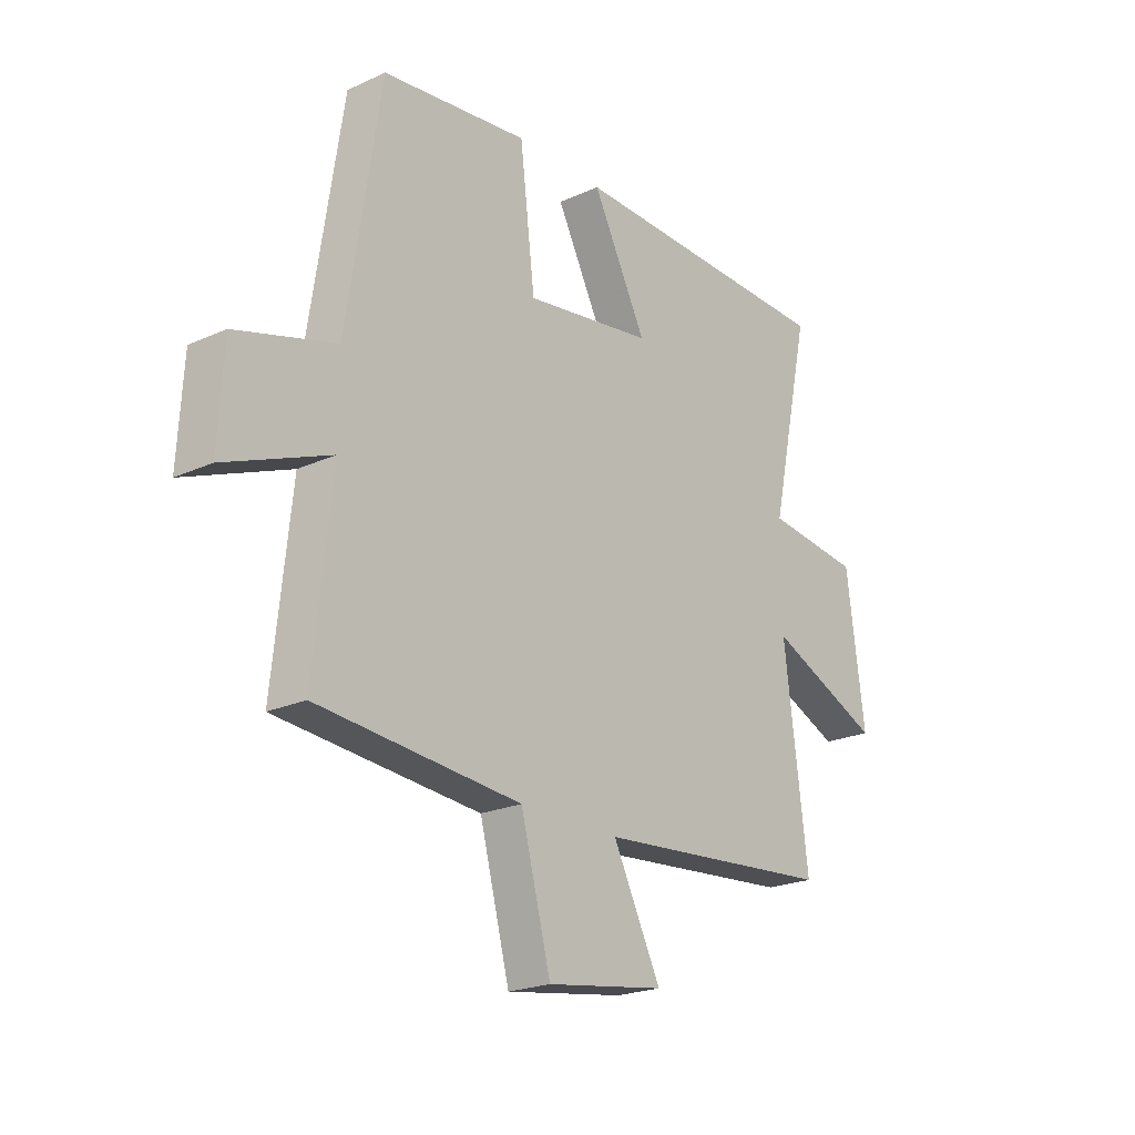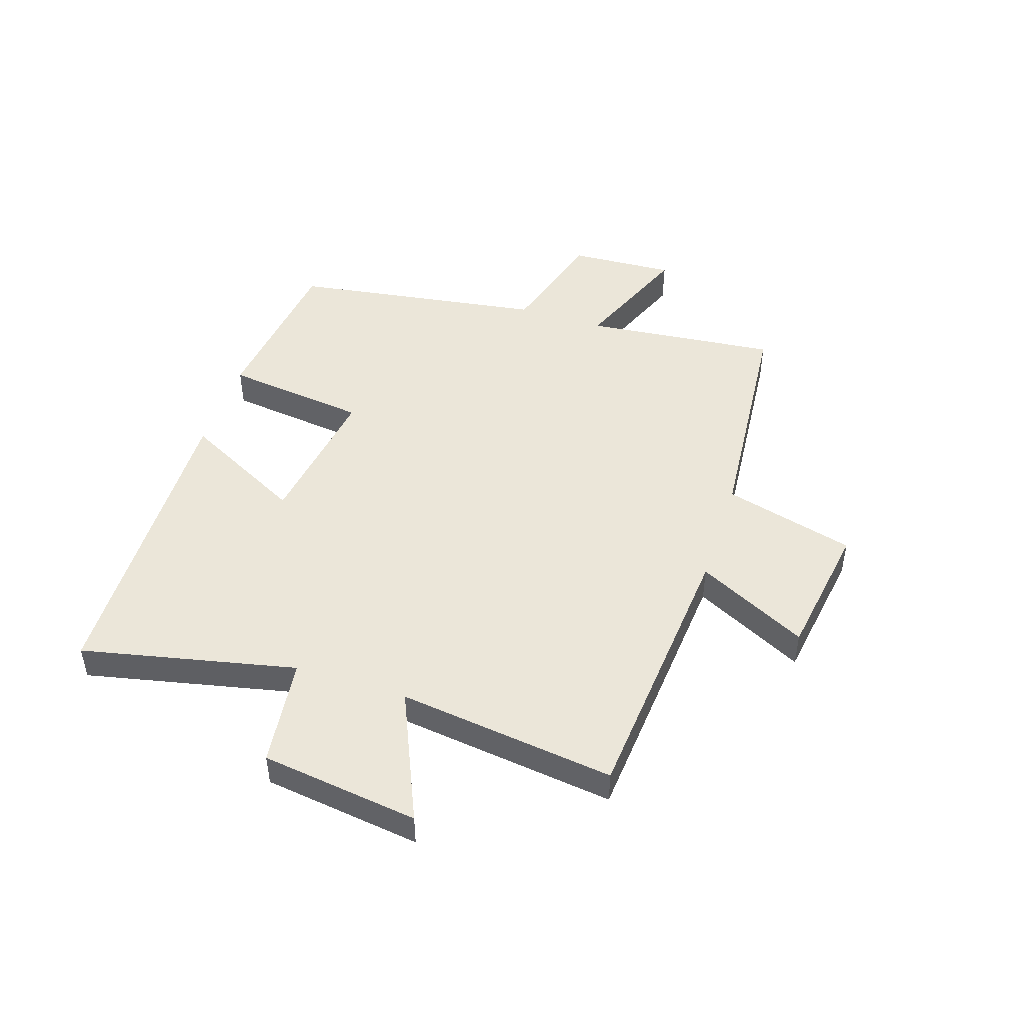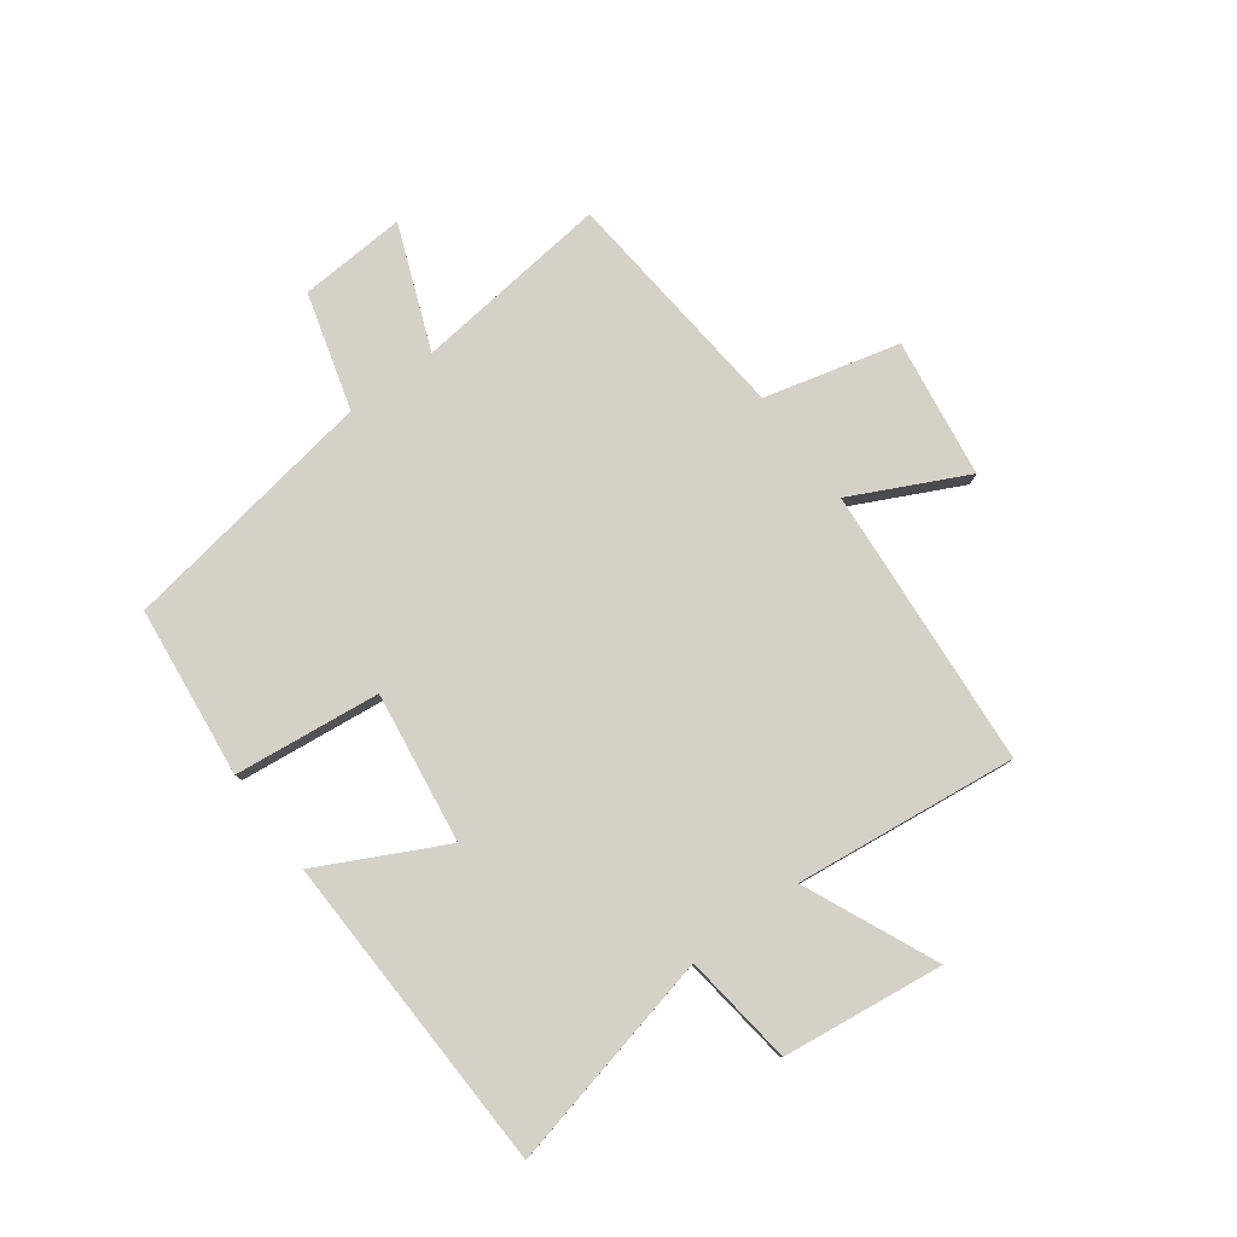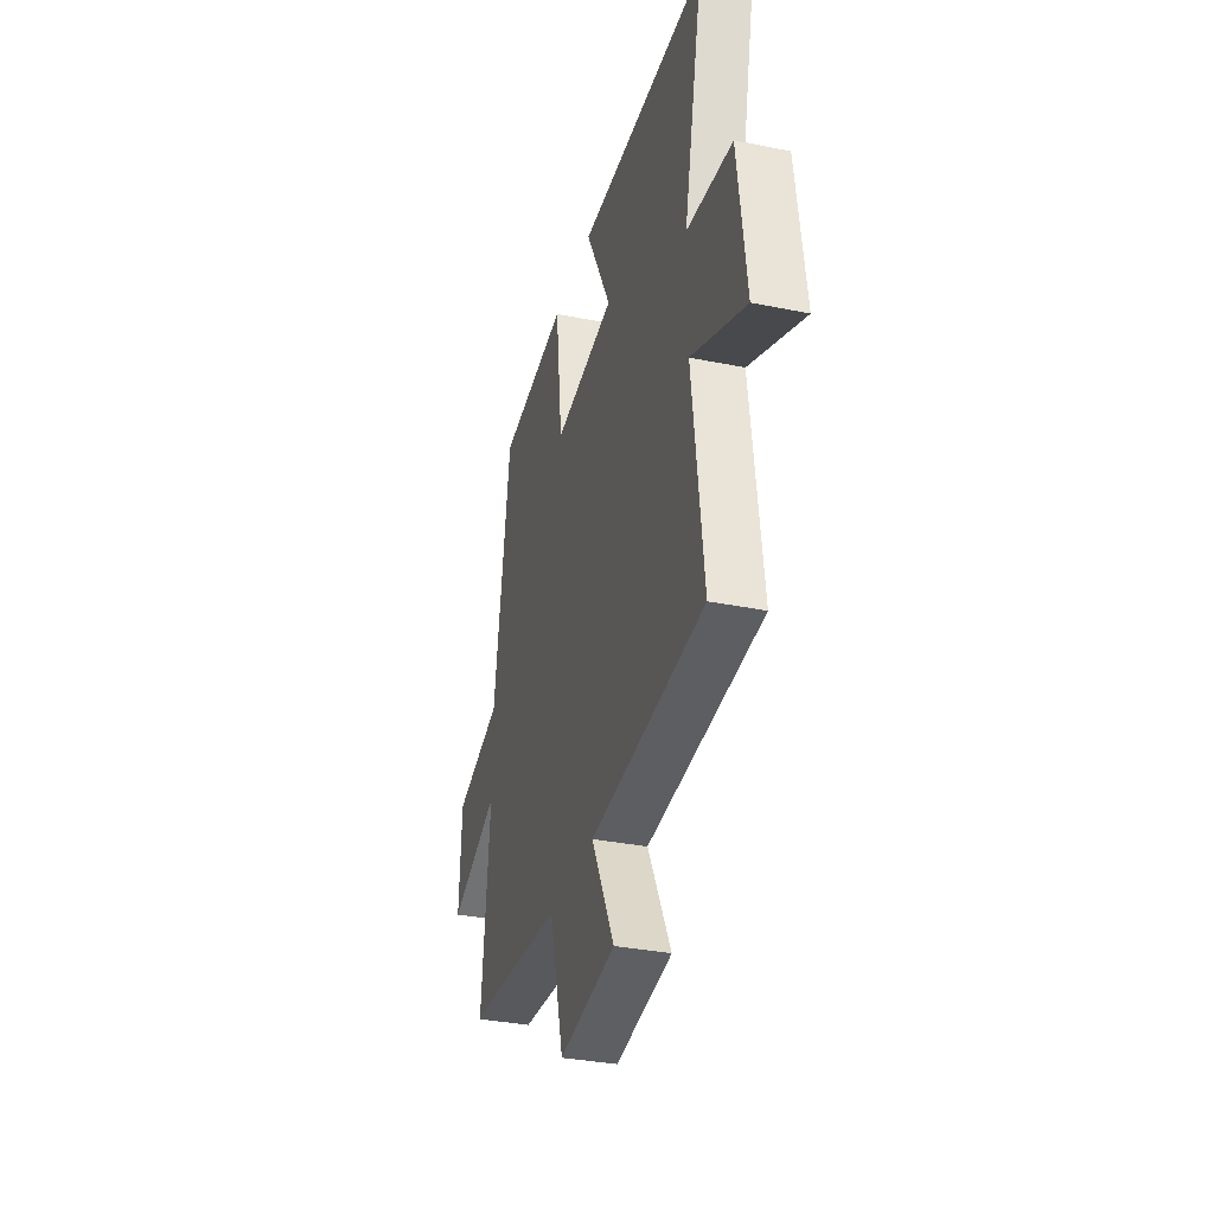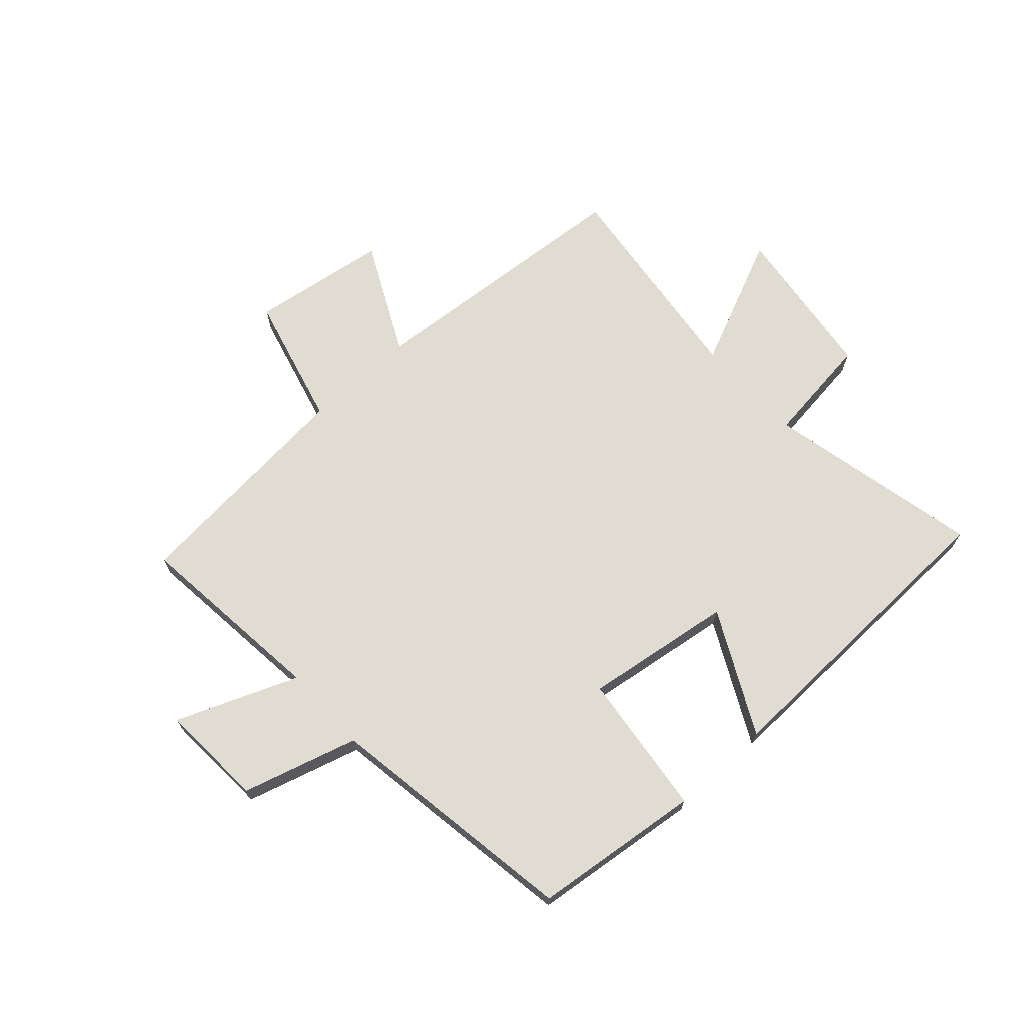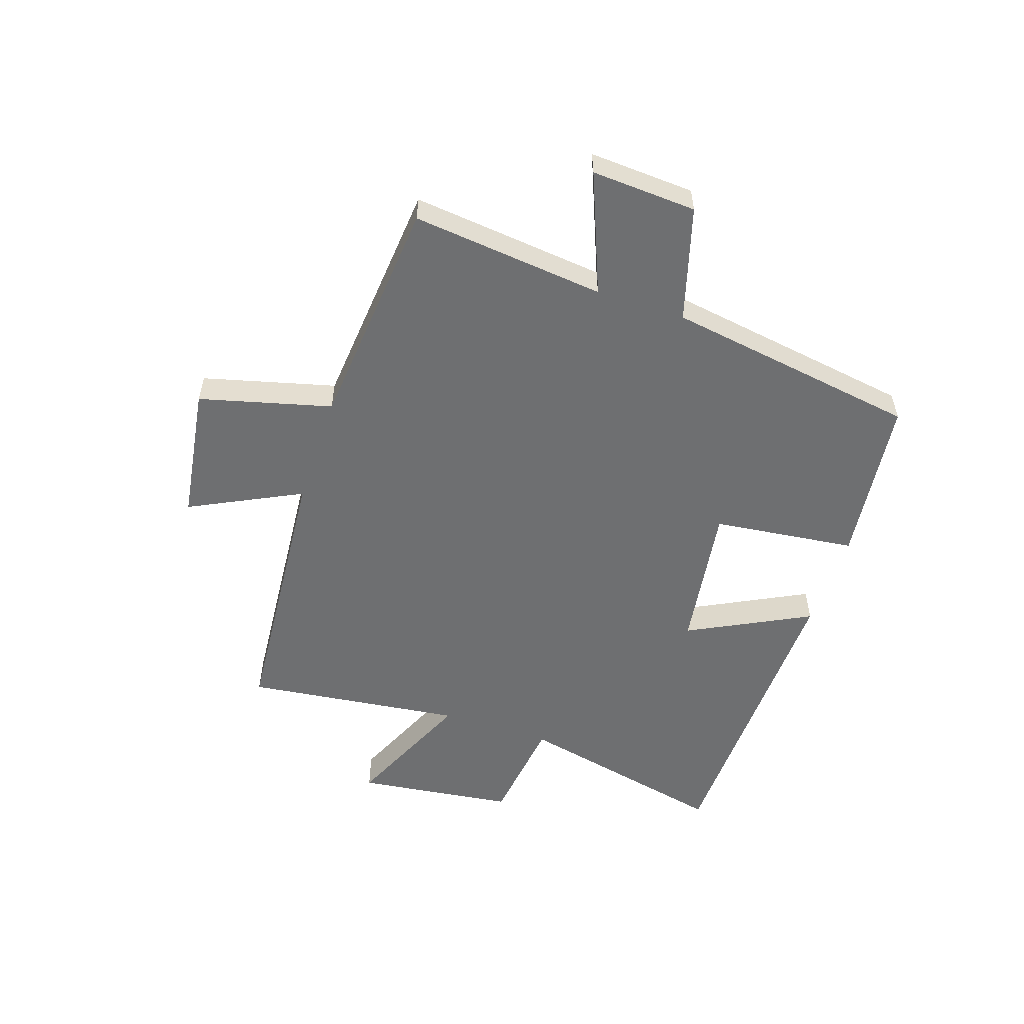
<metadata>
{"format":"obj","ext":"obj","renderer":"f3d","projection":"perspective","resolution":1024,"background":"white","views":[{"elev":-21.9,"azim":-51.4,"up":"+Z"},{"elev":47.6,"azim":108.1,"up":"+Y"},{"elev":79.4,"azim":53.1,"up":"+Y"},{"elev":-33.8,"azim":74.6,"up":"+Z"},{"elev":69.2,"azim":-42.4,"up":"+Y"},{"elev":-54.5,"azim":-108.6,"up":"+Y"}]}
</metadata>
<code>
v 0.581 0.07 0.486
v 0.5 0.07 0.115
v 0.69 0.07 0.092
v 0.726 0.07 -0.182
v 0.5 0.07 -0.083
v 0.547 0.07 -0.46
v 0.069 0.07 -0.5
v 0.165 0.07 -0.692
v -0.071 0.07 -0.728
v -0.131 0.07 -0.5
v -0.535 0.07 -0.465
v -0.5 0.07 -0.13
v -0.708 0.07 -0.214
v -0.698 0.07 -0.032
v -0.5 0.07 0.026
v -0.433 0.07 0.465
v -0.142 0.07 0.5
v -0.112 0.07 0.252
v 0.144 0.07 0.29
v 0.036 0.07 0.5
v 0.581 0 0.486
v 0.5 0 0.115
v 0.69 0 0.092
v 0.726 0 -0.182
v 0.5 0 -0.083
v 0.547 0 -0.46
v 0.069 0 -0.5
v 0.165 0 -0.692
v -0.071 0 -0.728
v -0.131 0 -0.5
v -0.535 0 -0.465
v -0.5 0 -0.13
v -0.708 0 -0.214
v -0.698 0 -0.032
v -0.5 0 0.026
v -0.433 0 0.465
v -0.142 0 0.5
v -0.112 0 0.252
v 0.144 0 0.29
v 0.036 0 0.5
f 19 20 1 2
f 18 19 2
f 15 16 17 18
f 15 18 2
f 12 13 14 15
f 12 15 2 3
f 10 11 12 3
f 7 8 9 10
f 5 6 7 10
f 5 10 3
f 3 4 5
f 22 21 40 39
f 22 39 38
f 38 37 36 35
f 22 38 35
f 35 34 33 32
f 23 22 35 32
f 23 32 31 30
f 30 29 28 27
f 30 27 26 25
f 23 30 25
f 25 24 23
f 1 21 22 2
f 2 22 23 3
f 3 23 24 4
f 4 24 25 5
f 5 25 26 6
f 6 26 27 7
f 7 27 28 8
f 8 28 29 9
f 9 29 30 10
f 10 30 31 11
f 11 31 32 12
f 12 32 33 13
f 13 33 34 14
f 14 34 35 15
f 15 35 36 16
f 16 36 37 17
f 17 37 38 18
f 18 38 39 19
f 19 39 40 20
f 20 40 21 1

</code>
